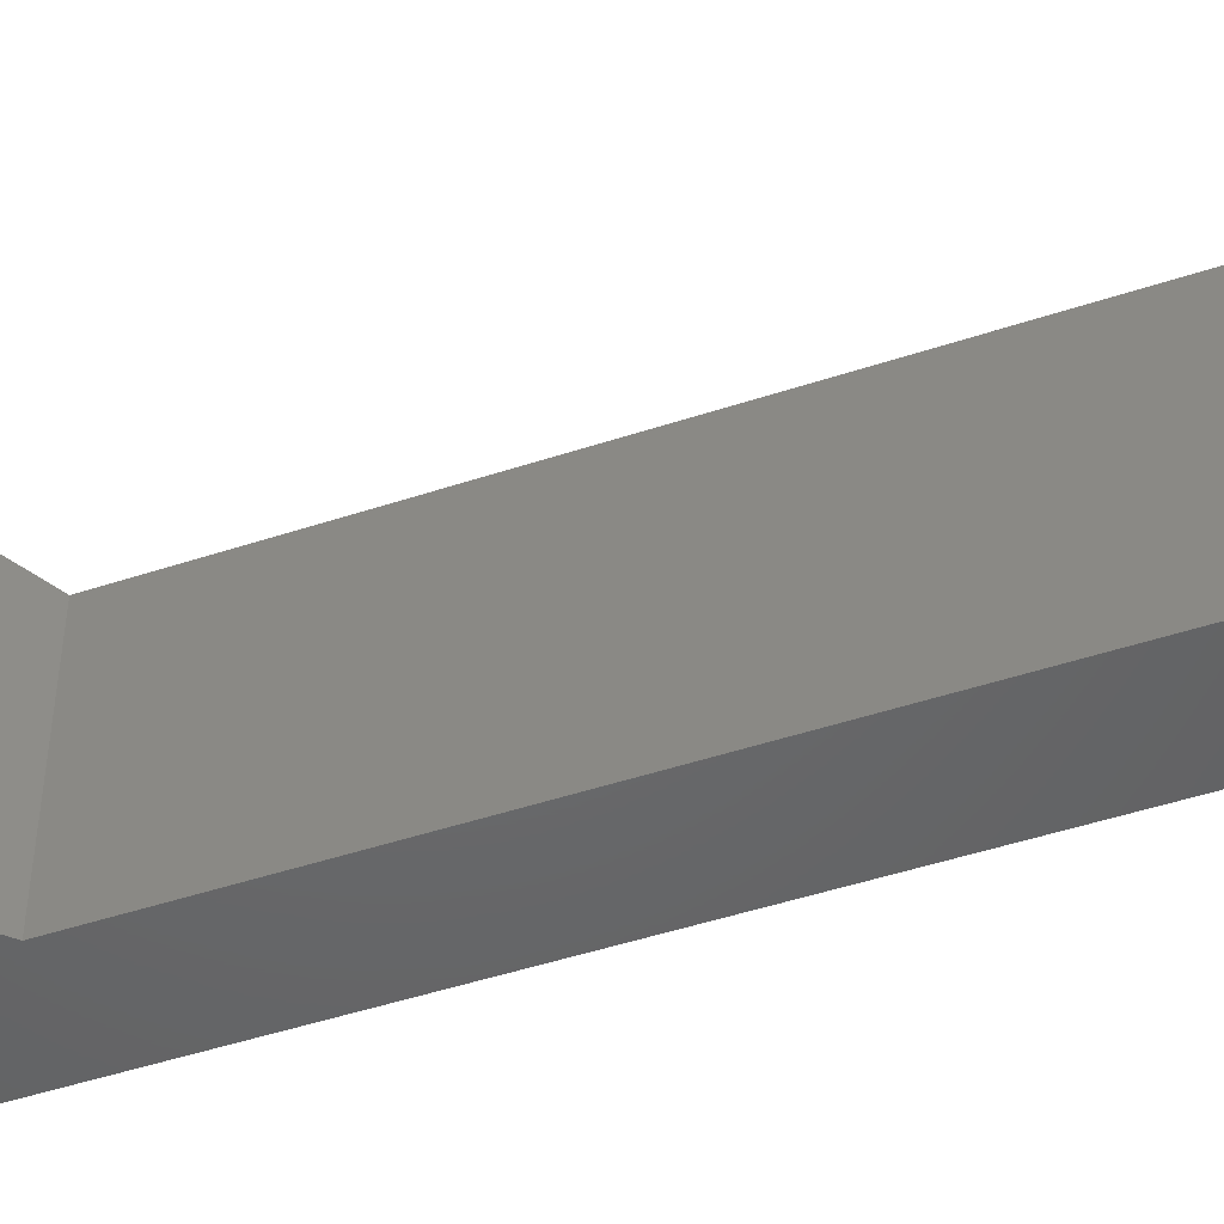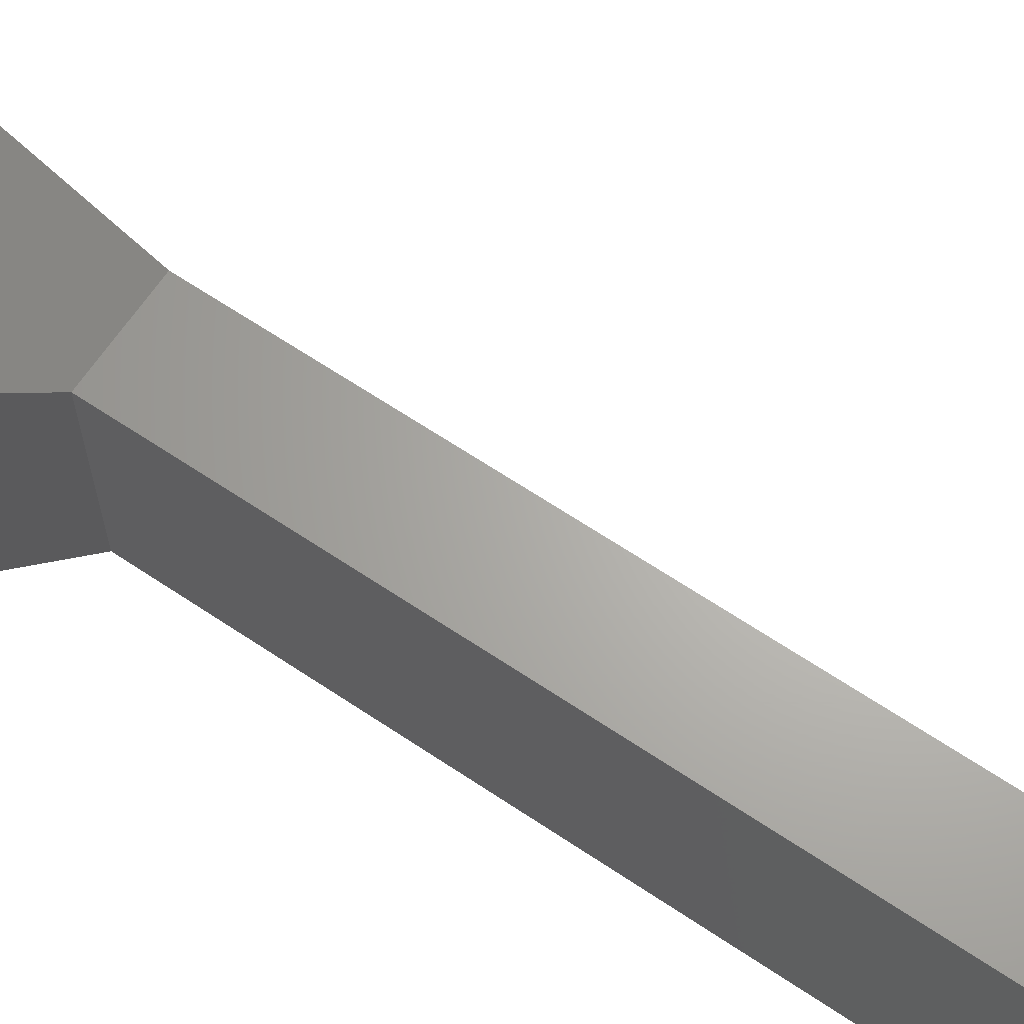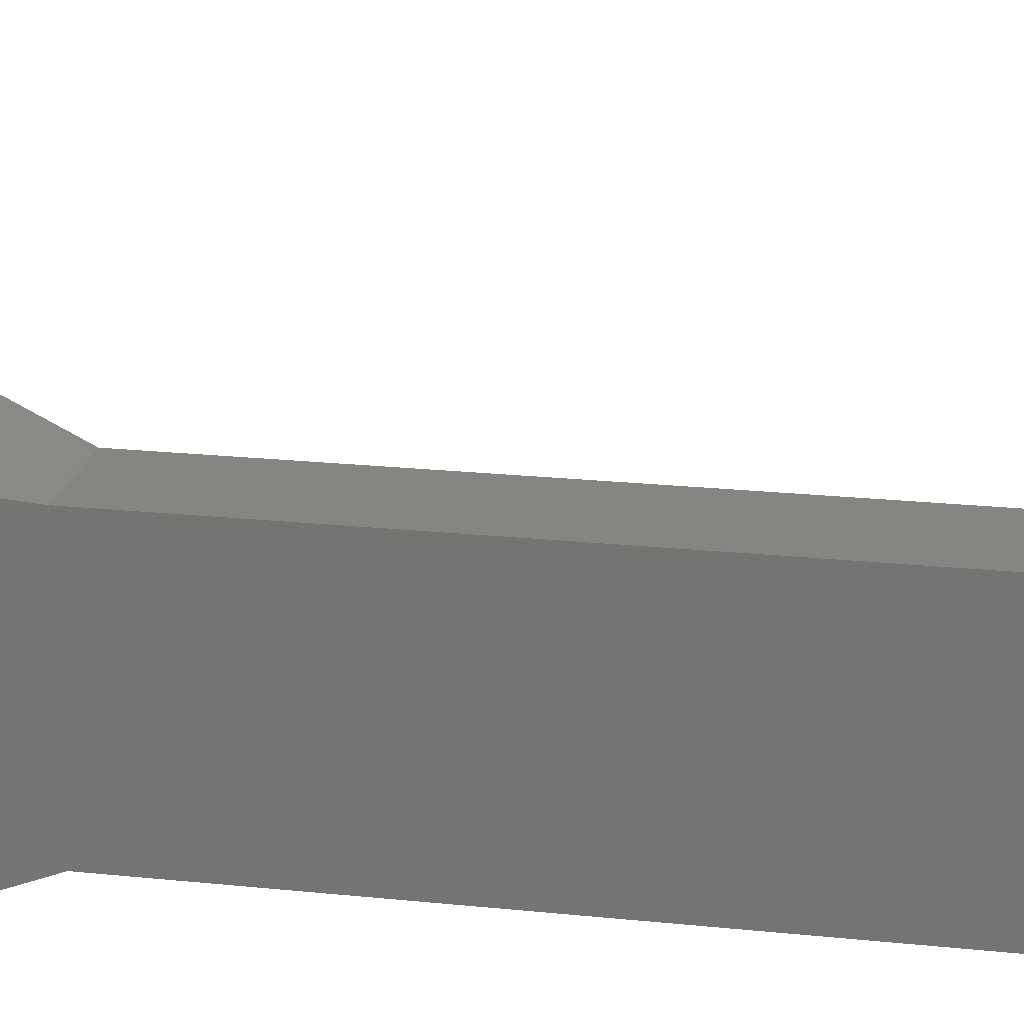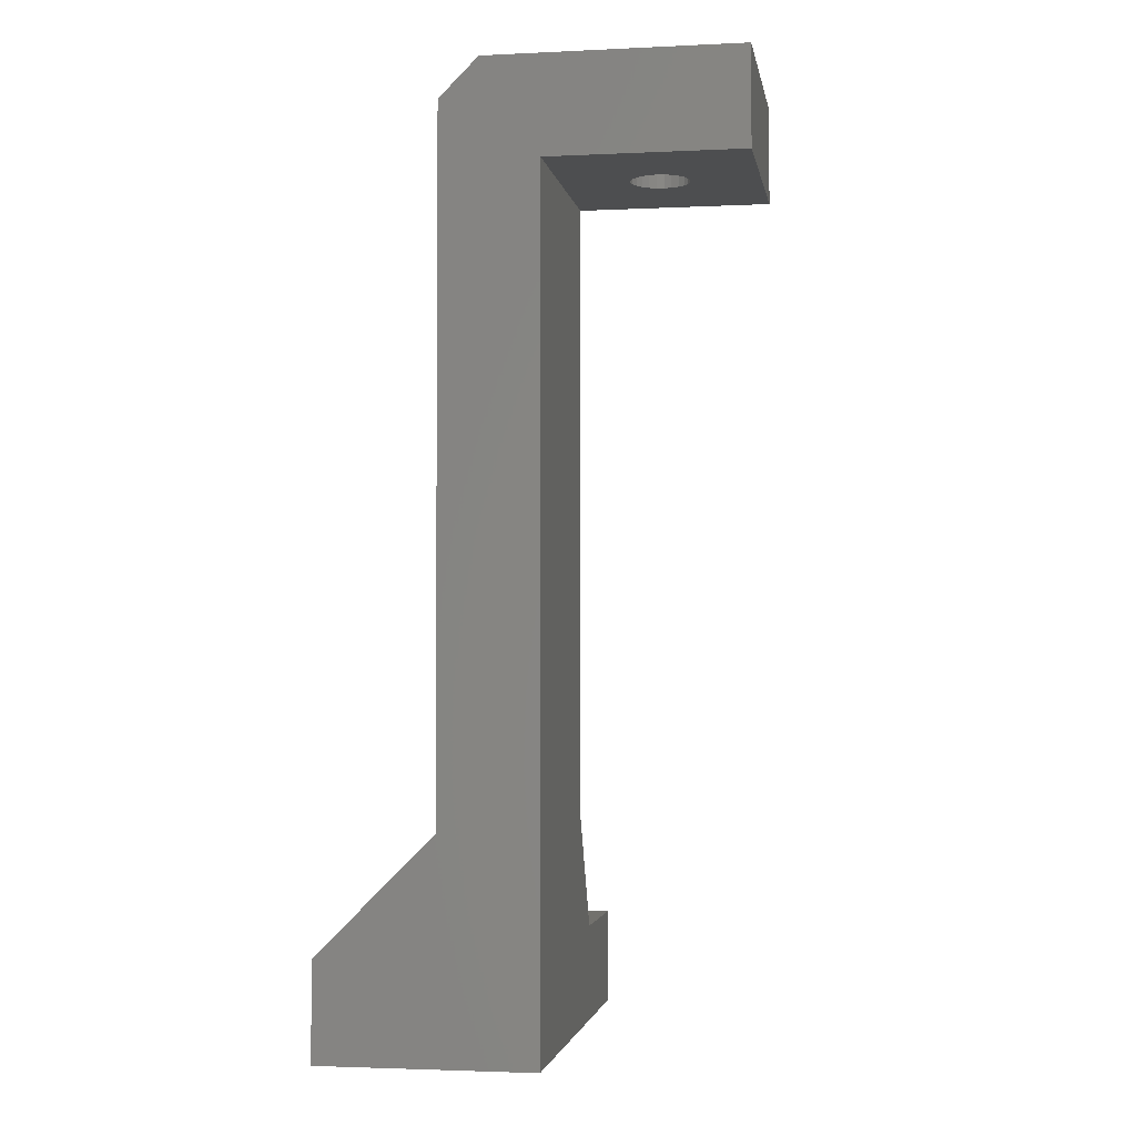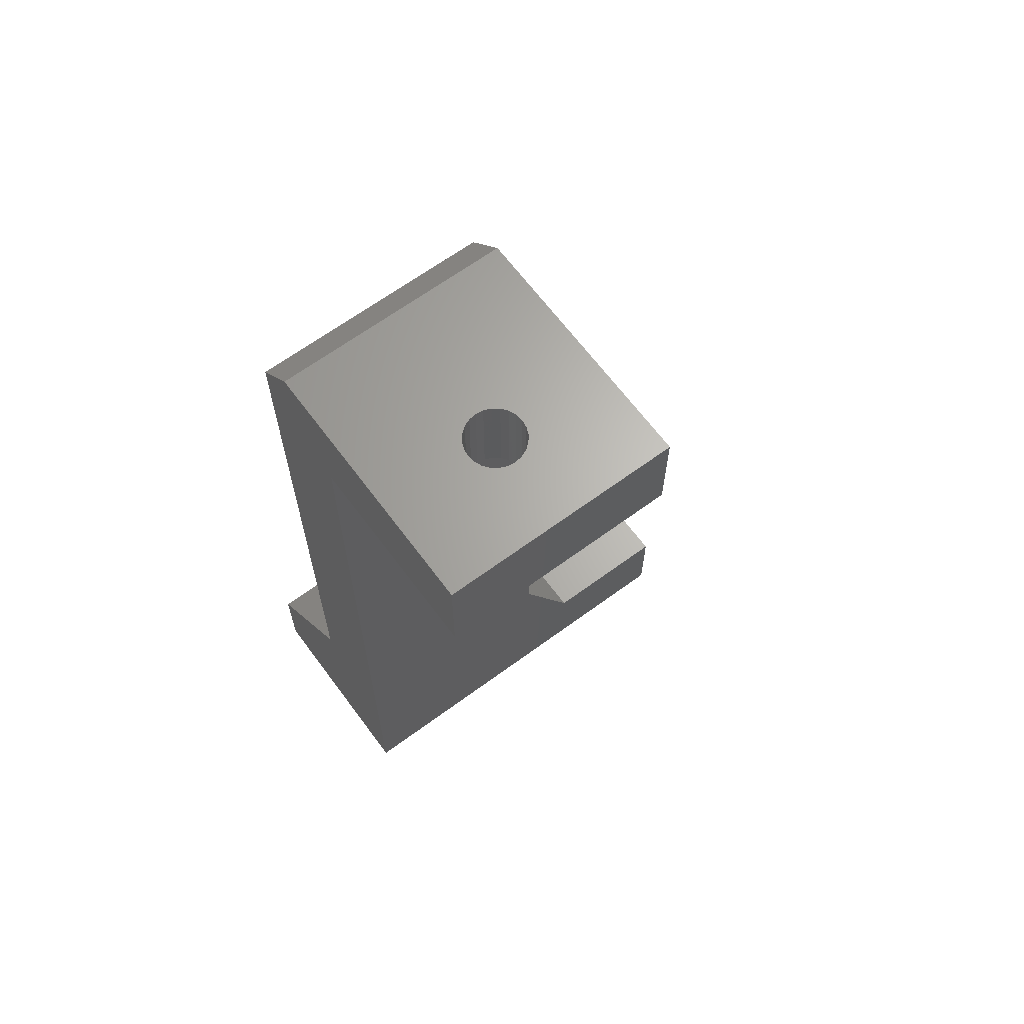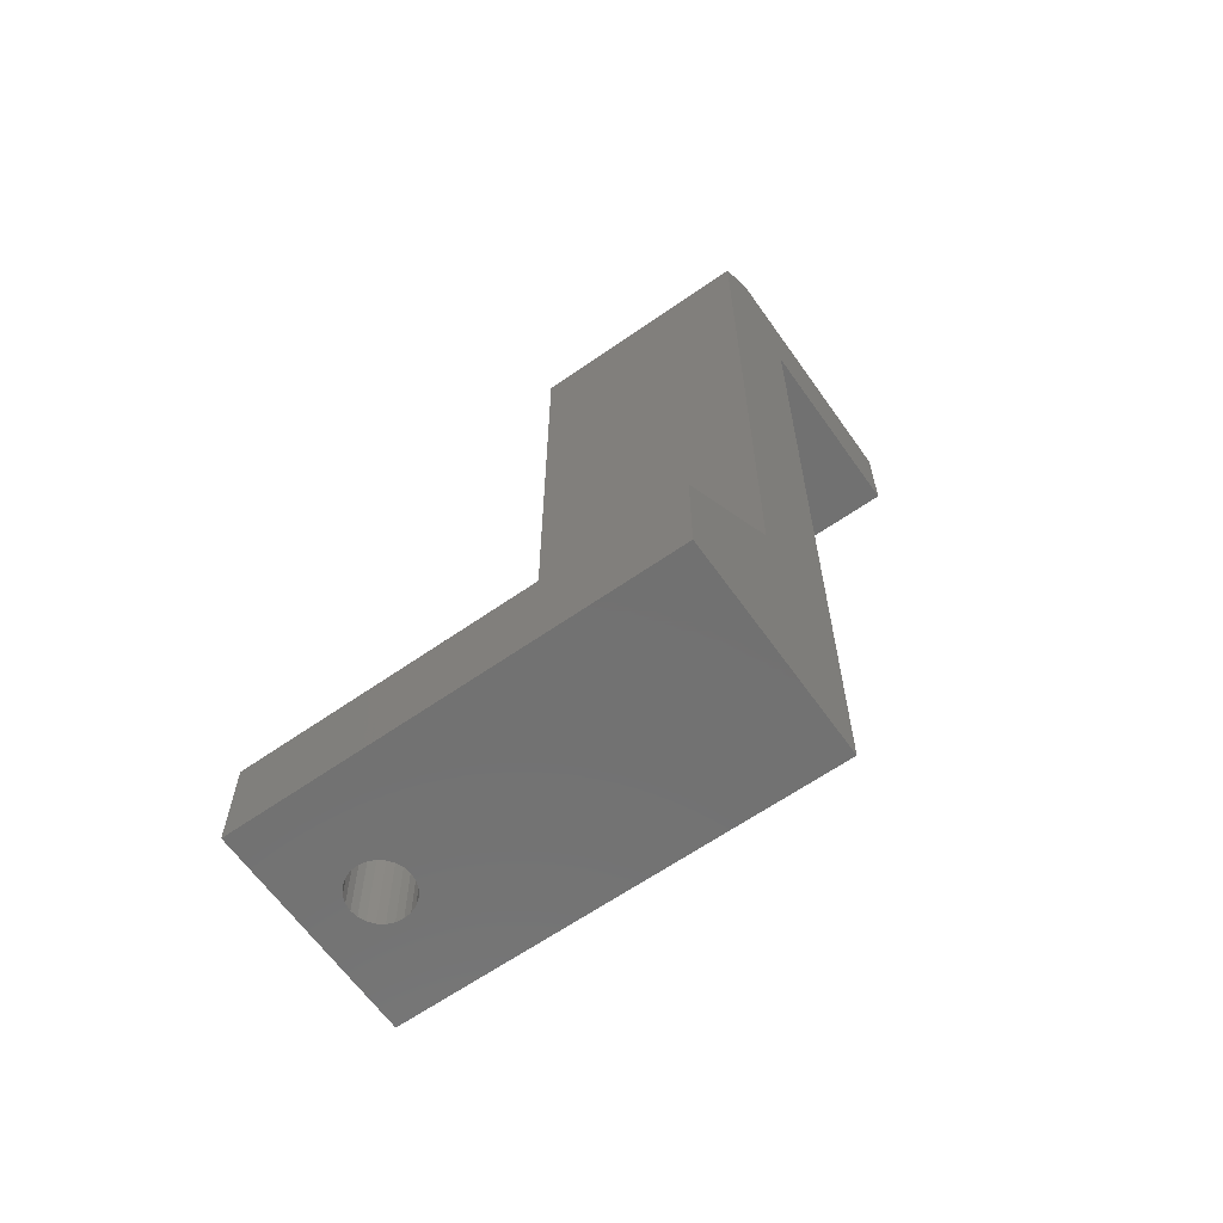
<metadata>
{"format":"stl","ext":"stl","renderer":"f3d","projection":"perspective","resolution":1024,"background":"white","views":[{"elev":-47.6,"azim":110.5,"up":"+Z"},{"elev":65.8,"azim":123.9,"up":"+Z"},{"elev":21.2,"azim":100.6,"up":"+Z"},{"elev":-2.7,"azim":-170.6,"up":"+Y"},{"elev":65.3,"azim":-126.5,"up":"+Y"},{"elev":-63.4,"azim":125.2,"up":"+Y"}]}
</metadata>
<code>
# stl→obj: 118 verts, 240 faces
v 16.56 61 17.44
v 16.25 66 17.2
v 16.25 61 17.2
v 16.56 66 17.44
v 6.061 109 7.061
v 6.299 104 6.75
v 6.061 104 7.061
v 6.299 109 6.75
v 6.449 109 6.388
v 6.5 104 6
v 6.449 104 6.388
v 6.5 109 6
v 5.388 104 4.551
v 5 109 4.5
v 5 104 4.5
v 5.388 109 4.551
v 3.551 109 5.612
v 3.5 104 6
v 3.551 104 5.612
v 3.5 109 6
v 3.701 109 5.25
v 3.701 104 5.25
v 15.11 66 19.95
v 14.75 61 19.8
v 14.75 66 19.8
v 15.11 61 19.95
v 5.75 109 7.299
v 5.388 104 7.449
v 5.388 109 7.449
v 5.75 104 7.299
v 14 66 18.5
v 14.05 61 18.89
v 14 61 18.5
v 14.05 66 18.89
v 14.05 66 18.11
v 14.05 61 18.11
v 15.11 61 17.05
v 14.75 66 17.2
v 14.75 61 17.2
v 15.11 66 17.05
v 15.5 61 17
v 15.5 66 17
v 21 66 15
v 10 72 12
v 10 66 15
v 15 72 12
v 4.612 104 4.551
v 4.25 109 4.701
v 4.25 104 4.701
v 4.612 109 4.551
v 16.56 66 19.56
v 16.8 61 19.25
v 16.56 61 19.56
v 16.8 66 19.25
v 3.551 109 6.388
v 3.701 104 6.75
v 3.551 104 6.388
v 3.701 109 6.75
v 14.2 66 17.75
v 14.2 61 17.75
v 14.2 66 19.25
v 14.44 61 19.56
v 14.2 61 19.25
v 14.44 66 19.56
v 14.44 66 17.44
v 14.44 61 17.44
v 15.5 66 20
v 15.5 61 20
v 6.449 104 5.612
v 6.449 109 5.612
v 15.89 61 17.05
v 15.89 66 17.05
v 3.939 109 4.939
v 3.939 104 4.939
v 6.061 104 4.939
v 5.75 109 4.701
v 5.75 104 4.701
v 6.061 109 4.939
v 5 109 7.5
v 4.612 104 7.449
v 4.612 109 7.449
v 5 104 7.5
v 16.95 66 18.11
v 16.8 61 17.75
v 16.95 61 18.11
v 16.8 66 17.75
v 21 61 22
v 10 61 0
v 21 61 0
v 17 61 18.5
v 16.95 61 18.89
v 16.25 61 19.8
v 15.89 61 19.95
v 10 61 22
v 16.95 66 18.89
v 21 66 0
v 15 72 0
v 4.25 109 7.299
v 3.939 104 7.061
v 3.939 109 7.061
v 4.25 104 7.299
v 15 107 0
v 15 107 12
v 10 104 12
v -1.41e-15 109 12
v -1.41e-15 104 12
v 13 109 12
v 17 66 18.5
v 16.25 66 19.8
v 10 66 22
v 21 66 22
v 13 109 0
v -1.41e-15 104 0
v -1.41e-15 109 0
v 10 104 0
v 15.89 66 19.95
v 6.299 109 5.25
v 6.299 104 5.25
f 1 2 3
f 2 1 4
f 5 6 7
f 6 5 8
f 9 10 11
f 10 9 12
f 13 14 15
f 14 13 16
f 17 18 19
f 18 17 20
f 21 19 22
f 19 21 17
f 23 24 25
f 24 23 26
f 27 28 29
f 28 27 30
f 31 32 33
f 32 31 34
f 35 33 36
f 33 35 31
f 37 38 39
f 38 37 40
f 41 40 37
f 40 41 42
f 43 44 45
f 44 43 46
f 47 48 49
f 48 47 50
f 51 52 53
f 52 51 54
f 55 56 57
f 56 55 58
f 59 36 60
f 36 59 35
f 61 62 63
f 62 61 64
f 65 60 66
f 60 65 59
f 39 65 66
f 65 39 38
f 67 26 23
f 26 67 68
f 34 63 32
f 63 34 61
f 12 69 10
f 69 12 70
f 5 30 27
f 30 5 7
f 71 42 41
f 42 71 72
f 25 62 64
f 62 25 24
f 73 22 74
f 22 73 21
f 75 76 77
f 76 75 78
f 79 80 81
f 80 79 82
f 83 84 85
f 84 83 86
f 87 88 89
f 88 87 1
f 88 1 3
f 88 3 71
f 88 71 41
f 1 87 84
f 84 87 85
f 85 87 90
f 90 87 91
f 91 87 52
f 52 87 53
f 53 87 92
f 92 87 93
f 93 87 68
f 88 66 94
f 66 88 39
f 39 88 37
f 37 88 41
f 94 66 60
f 94 60 36
f 94 36 33
f 94 33 32
f 94 32 63
f 94 63 62
f 94 62 24
f 94 24 26
f 94 26 68
f 94 68 87
f 54 91 52
f 91 54 95
f 46 96 97
f 96 46 43
f 98 99 100
f 99 98 101
f 77 16 13
f 16 77 76
f 102 46 97
f 46 102 103
f 81 101 98
f 101 81 80
f 104 105 106
f 105 104 107
f 107 104 44
f 107 44 46
f 107 46 103
f 95 90 91
f 90 95 108
f 15 50 47
f 50 15 14
f 8 11 6
f 11 8 9
f 51 92 109
f 92 51 53
f 87 110 94
f 110 87 111
f 107 102 112
f 102 107 103
f 112 113 114
f 113 112 115
f 115 112 88
f 88 112 97
f 88 97 89
f 97 112 102
f 89 97 96
f 45 40 43
f 40 45 38
f 38 45 65
f 65 45 110
f 43 40 42
f 65 110 59
f 59 110 35
f 35 110 31
f 31 110 34
f 34 110 61
f 61 110 64
f 64 110 25
f 25 110 23
f 23 110 67
f 43 4 111
f 4 43 2
f 2 43 72
f 72 43 42
f 111 4 86
f 111 86 83
f 111 83 108
f 111 108 95
f 111 95 54
f 111 54 51
f 111 51 109
f 111 109 116
f 111 116 67
f 111 67 110
f 108 85 90
f 85 108 83
f 117 75 118
f 75 117 78
f 86 1 84
f 1 86 4
f 29 82 79
f 82 29 28
f 70 118 69
f 118 70 117
f 20 57 18
f 57 20 55
f 49 73 74
f 73 49 48
f 110 88 94
f 88 110 45
f 88 45 44
f 88 44 115
f 115 44 104
f 105 113 106
f 113 105 114
f 109 93 116
f 93 109 92
f 115 75 113
f 75 115 118
f 118 115 104
f 113 75 77
f 113 77 13
f 113 13 15
f 118 104 69
f 69 104 10
f 10 104 11
f 11 104 6
f 6 104 7
f 7 104 30
f 30 104 28
f 28 104 82
f 113 22 106
f 22 113 74
f 74 113 49
f 49 113 47
f 47 113 15
f 106 22 19
f 106 19 18
f 106 18 57
f 106 57 56
f 106 56 99
f 106 99 101
f 106 101 80
f 106 80 82
f 106 82 104
f 96 87 89
f 87 96 111
f 111 96 43
f 58 99 56
f 99 58 100
f 116 68 67
f 68 116 93
f 3 72 71
f 72 3 2
f 114 48 112
f 48 114 73
f 73 114 21
f 21 114 105
f 112 48 50
f 112 50 14
f 21 105 17
f 17 105 20
f 20 105 55
f 55 105 58
f 58 105 100
f 100 105 98
f 98 105 81
f 81 105 79
f 112 78 107
f 78 112 76
f 76 112 16
f 16 112 14
f 107 78 117
f 107 117 70
f 107 70 12
f 107 12 9
f 107 9 8
f 107 8 5
f 107 5 27
f 107 27 29
f 107 29 79
f 107 79 105

</code>
